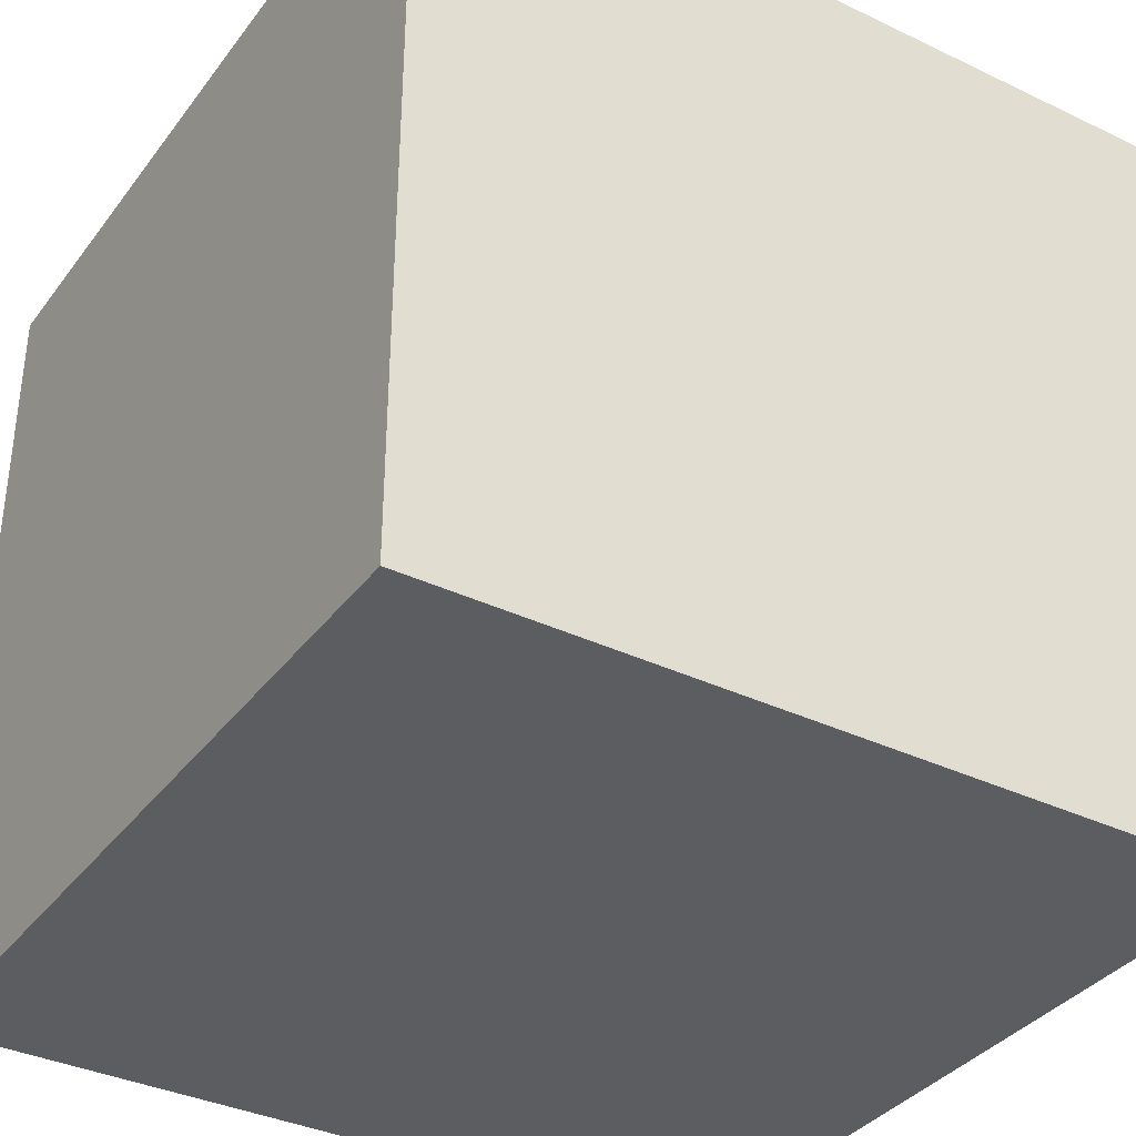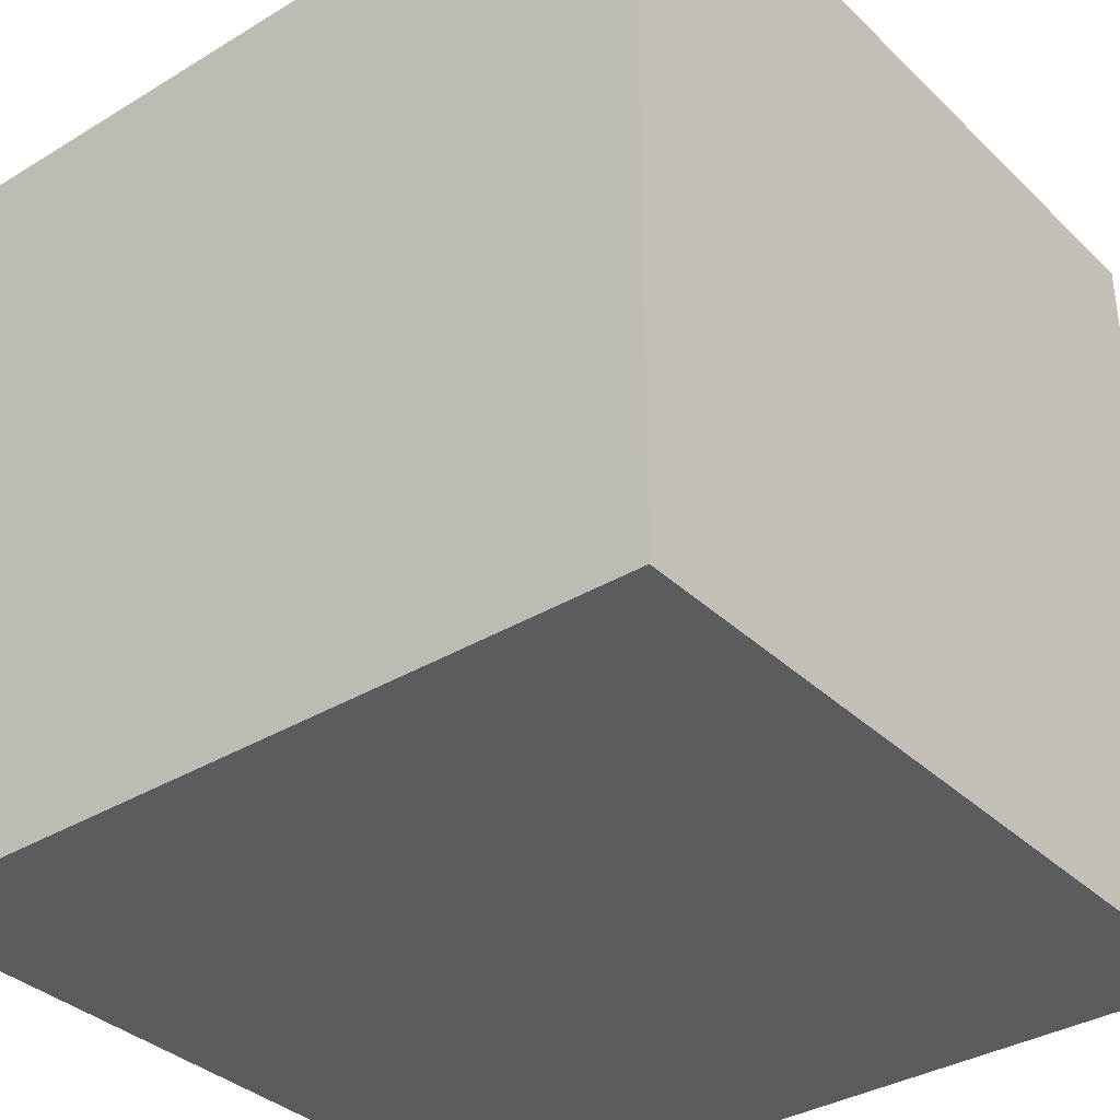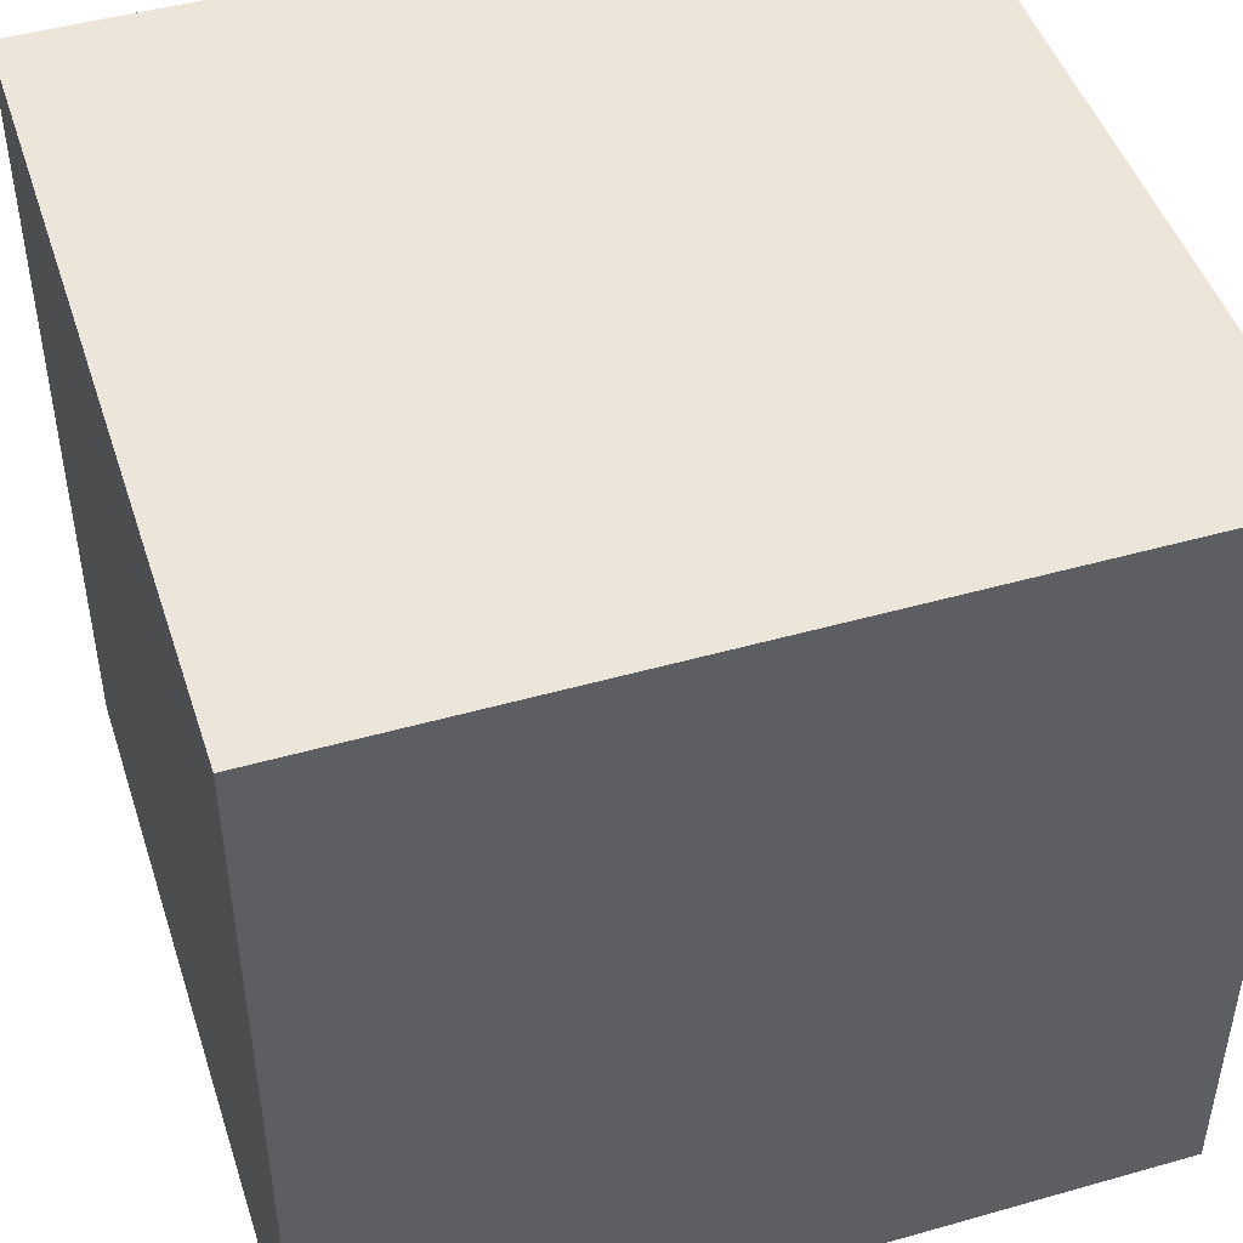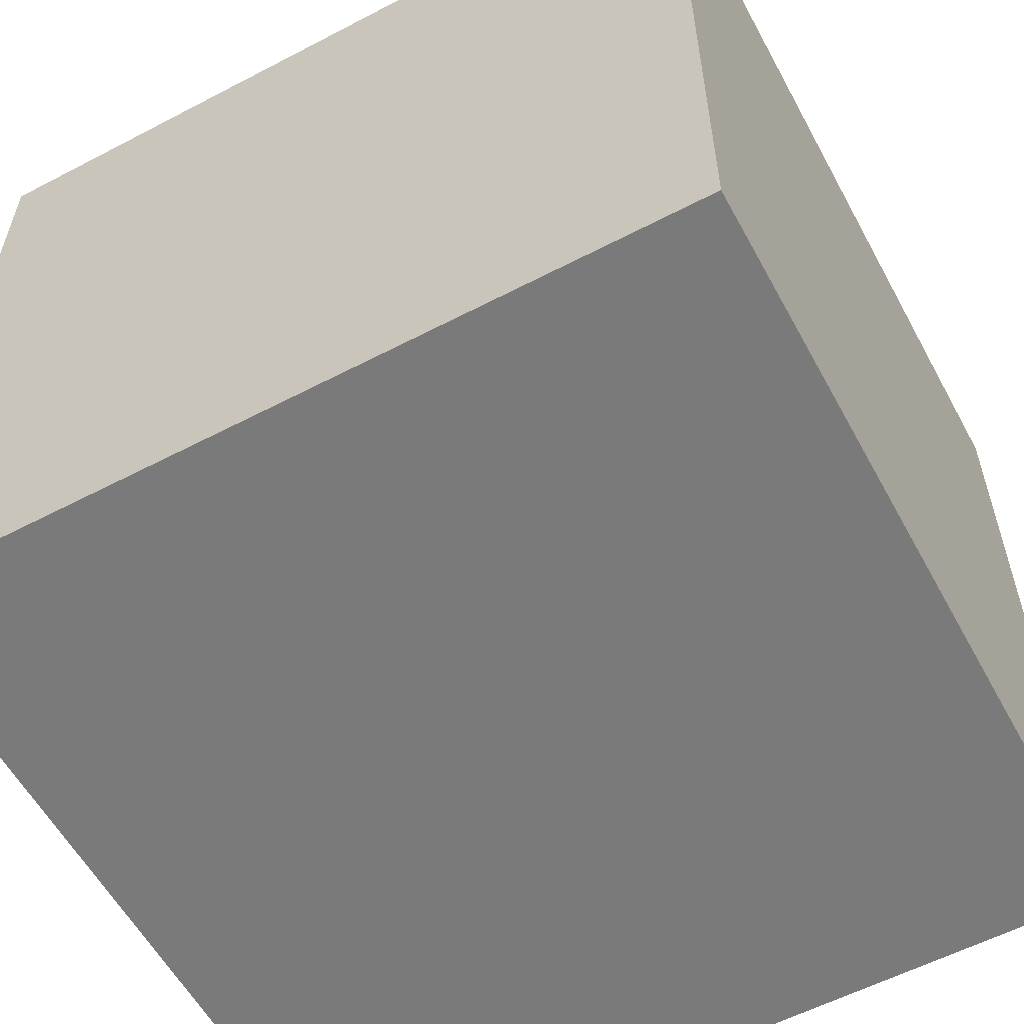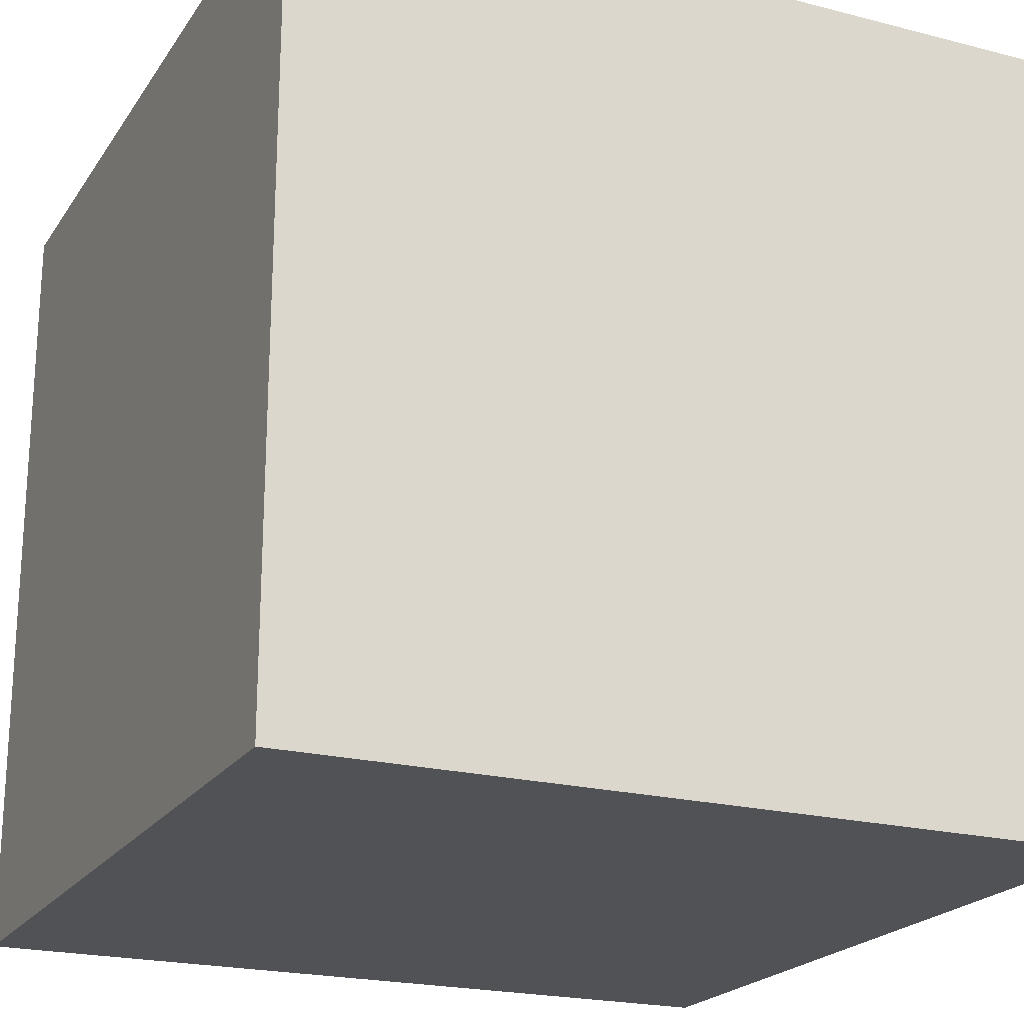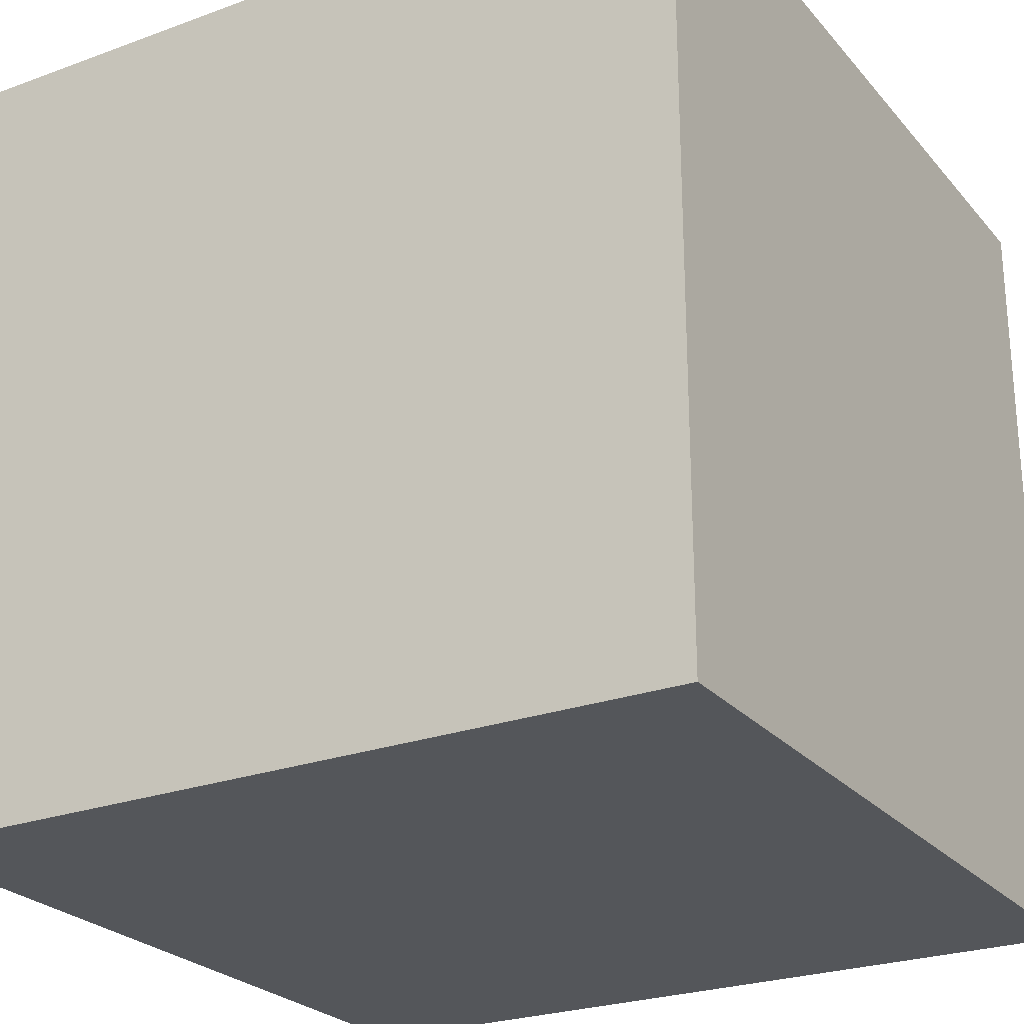
<metadata>
{"format":"obj","ext":"obj","renderer":"f3d","projection":"perspective","resolution":1024,"background":"white","views":[{"elev":-36.1,"azim":-122.0,"up":"+Z"},{"elev":-35.2,"azim":38.8,"up":"+Z"},{"elev":47.1,"azim":-17.8,"up":"+Y"},{"elev":-58.1,"azim":-61.6,"up":"+Z"},{"elev":-21.3,"azim":-114.6,"up":"+Z"},{"elev":-25.2,"azim":-149.4,"up":"+Z"}]}
</metadata>
<code>
o Stone_Cube.043
v -1 -1 -1
v -1 1 -1
v 1 -1 -1
v 1 1 -1
v -1 -1 1
v -1 1 1
v 1 -1 1
v 1 1 1
f 1 2 4 3
f 3 4 8 7
f 7 8 6 5
f 5 6 2 1
f 3 7 5 1
f 8 4 2 6

</code>
